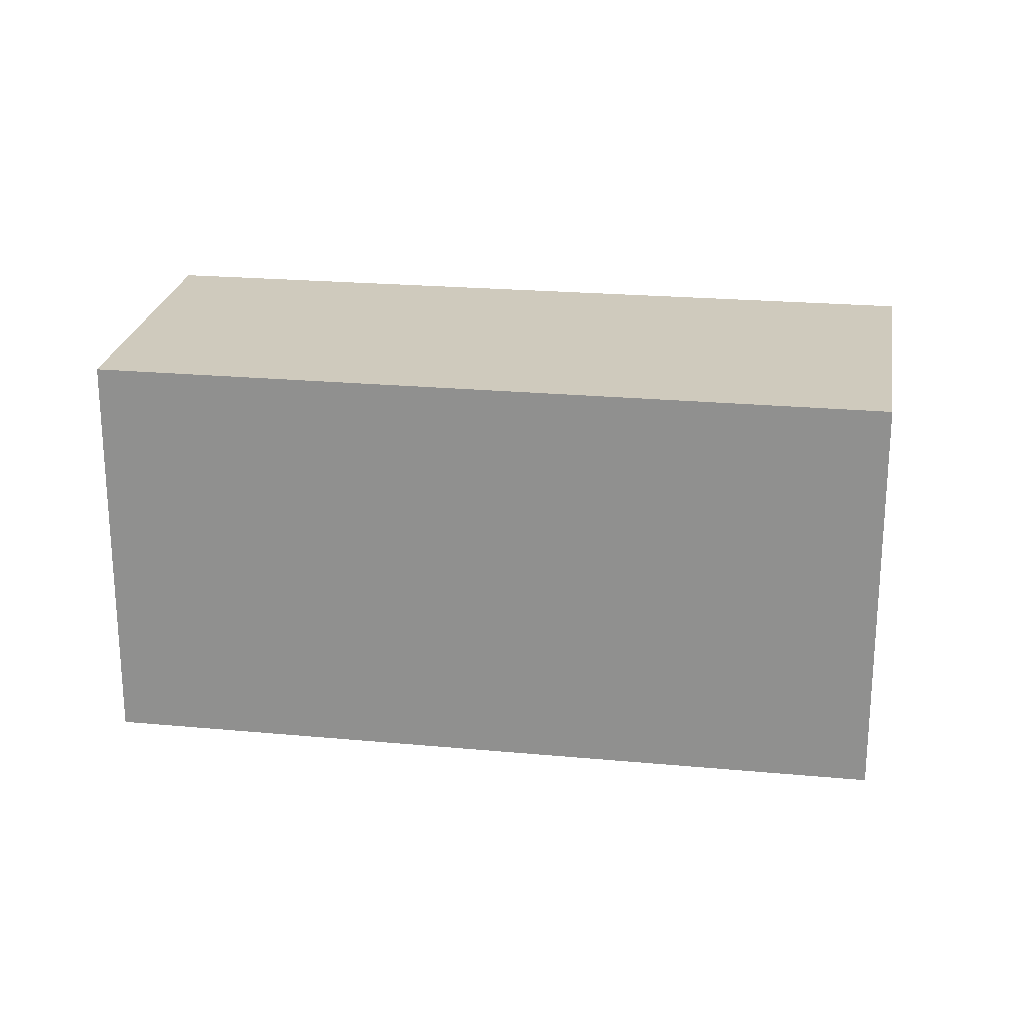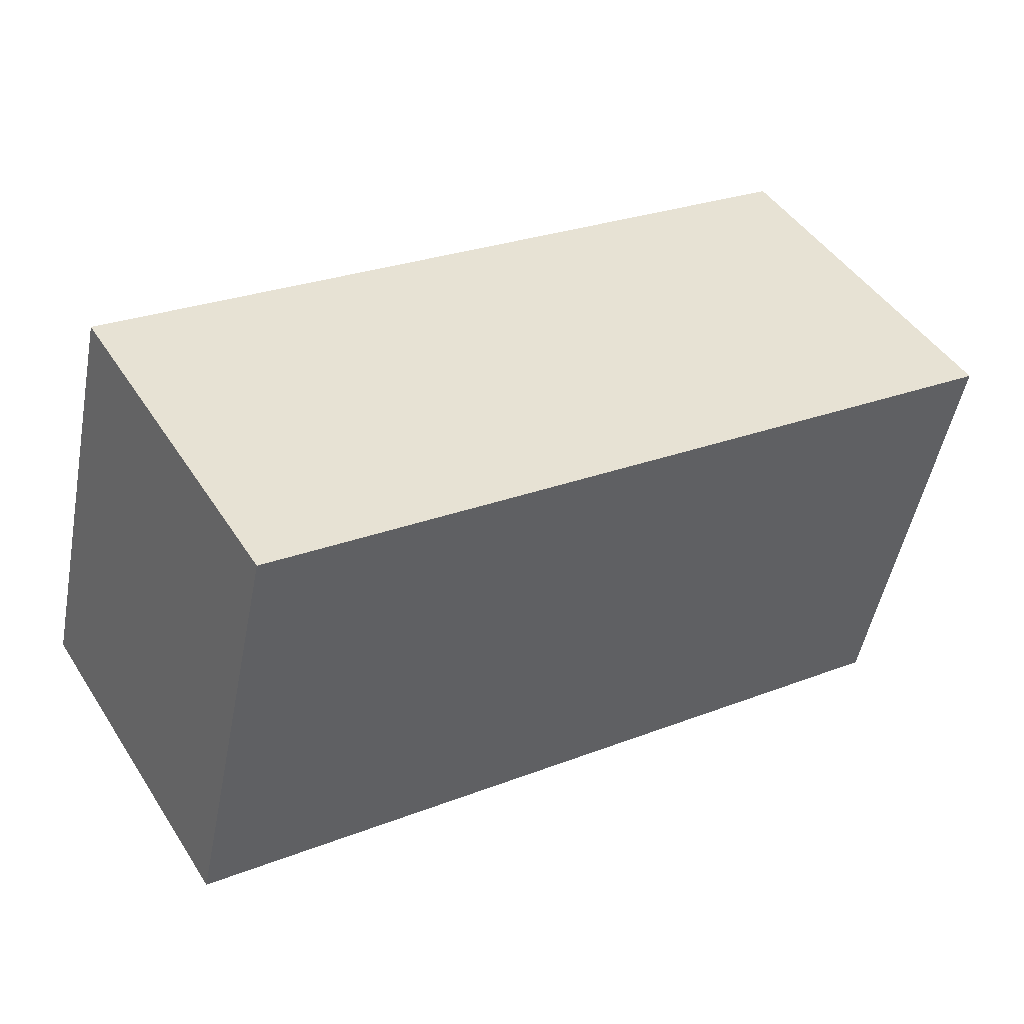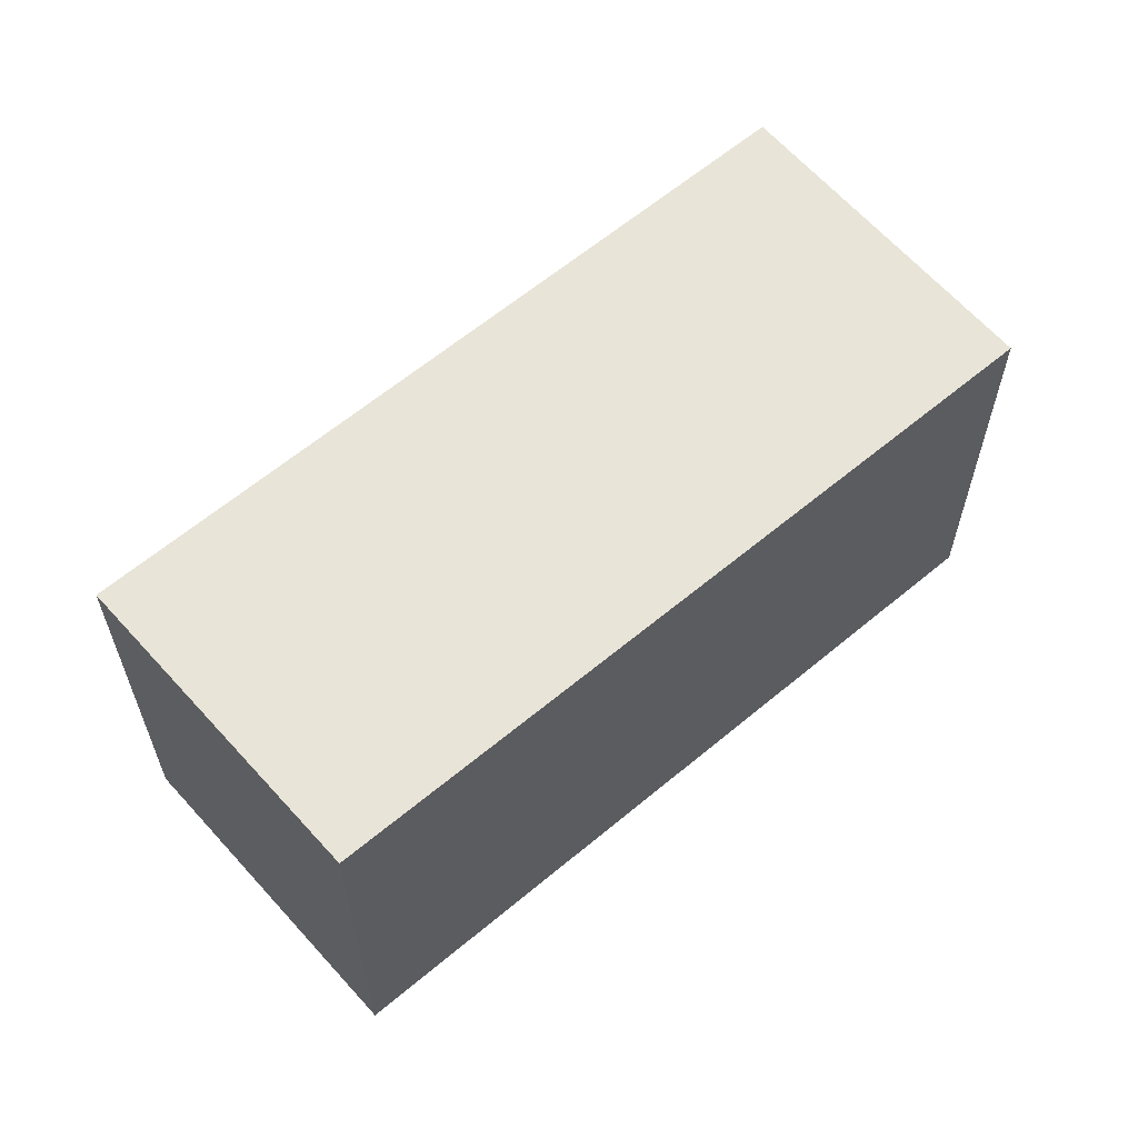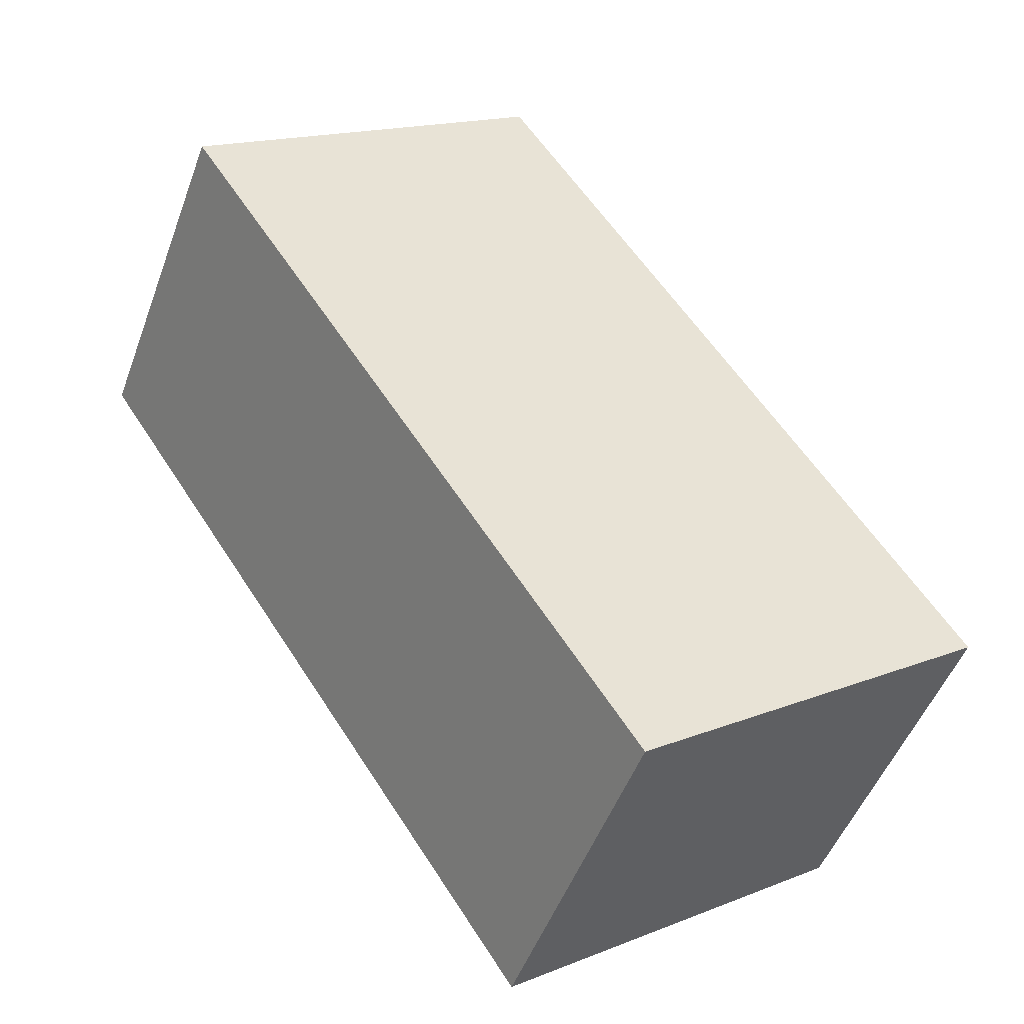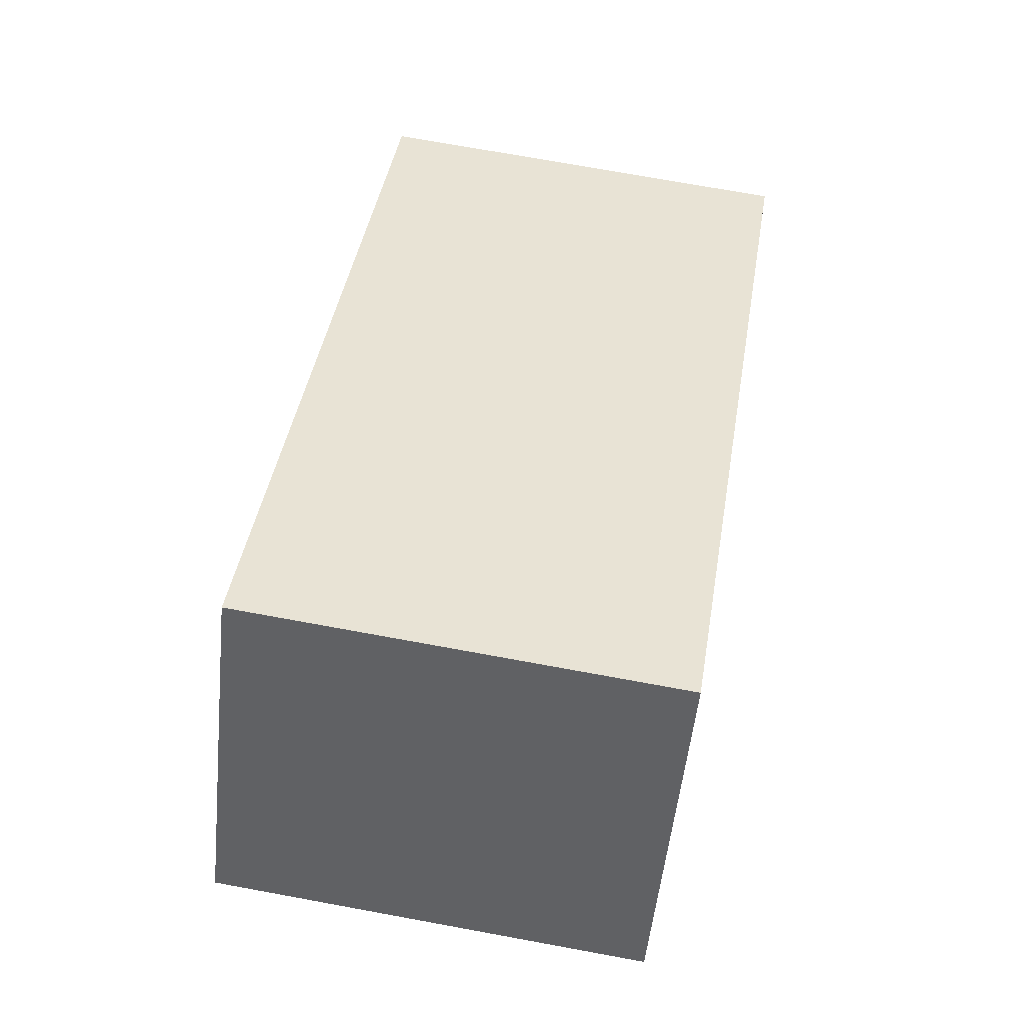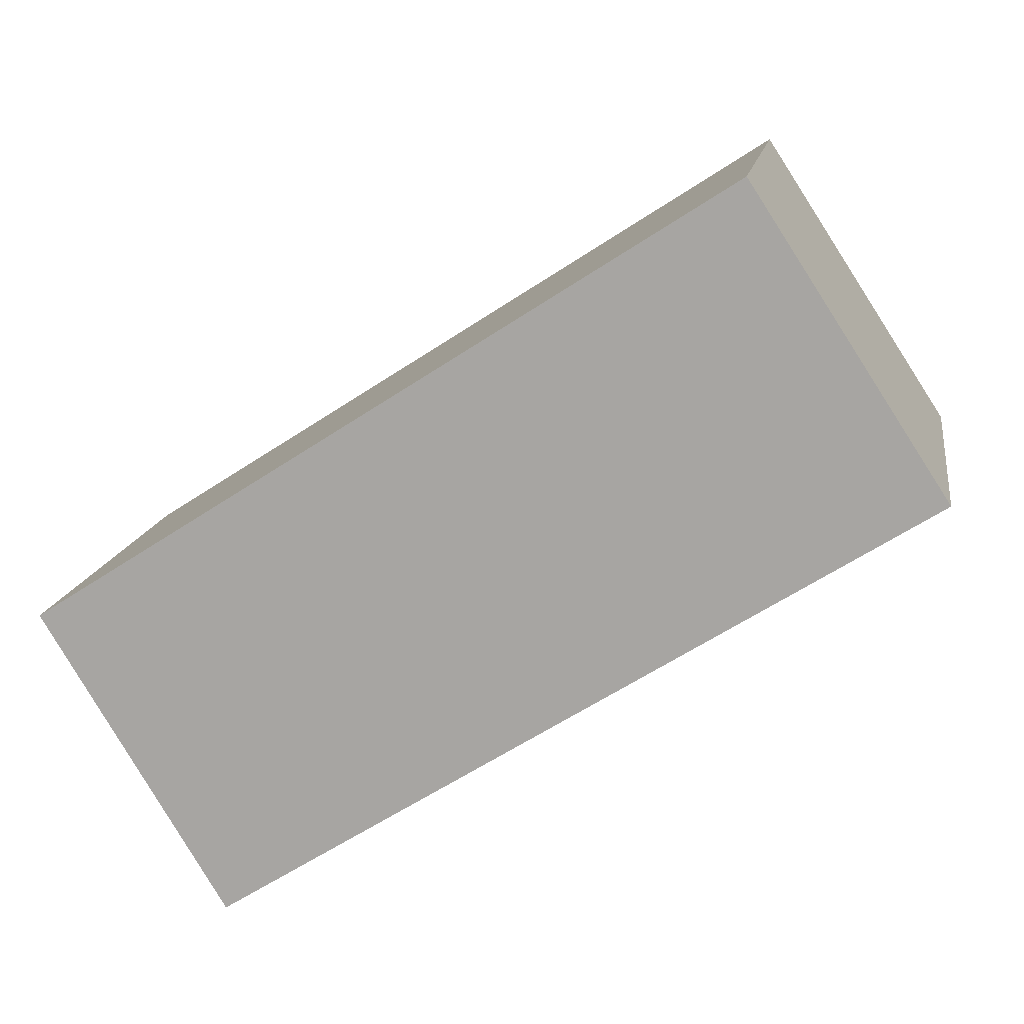
<metadata>
{"format":"obj","ext":"obj","renderer":"f3d","projection":"perspective","resolution":1024,"background":"white","views":[{"elev":22.8,"azim":-23.7,"up":"+Y"},{"elev":-49.9,"azim":-10.8,"up":"+Z"},{"elev":61.3,"azim":-73.2,"up":"+Y"},{"elev":16.5,"azim":-128.7,"up":"+Z"},{"elev":72.2,"azim":100.4,"up":"+Z"},{"elev":13.9,"azim":9.1,"up":"+Z"}]}
</metadata>
<code>
v  0 2.064 1.264e-16
v  4.373 2.064 0.721
v  0.901 2.064 -1.482
v  3.41 2.064 2.197
v  4.373 -4.415e-17 0.721
v  0.901 9.075e-17 -1.482
v  0 0 0
v  3.41 -1.345e-16 2.197
g defaultobject
f 1 2 3
f 2 1 4
f 5 3 2
f 3 5 6
f 6 1 3
f 1 6 7
f 7 4 1
f 4 7 8
f 8 2 4
f 2 8 5
f 8 6 5
f 6 8 7

</code>
